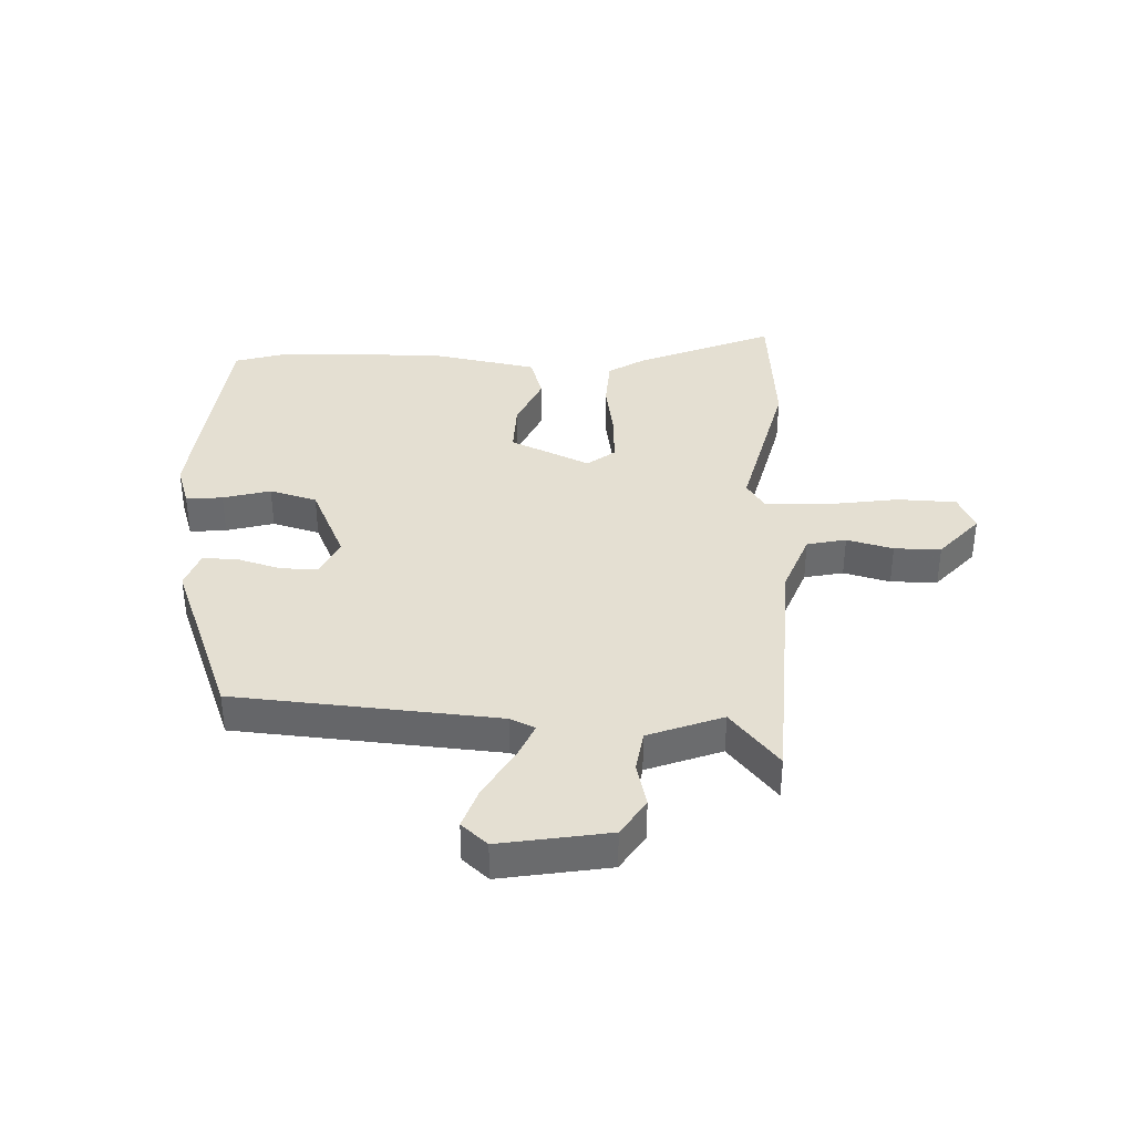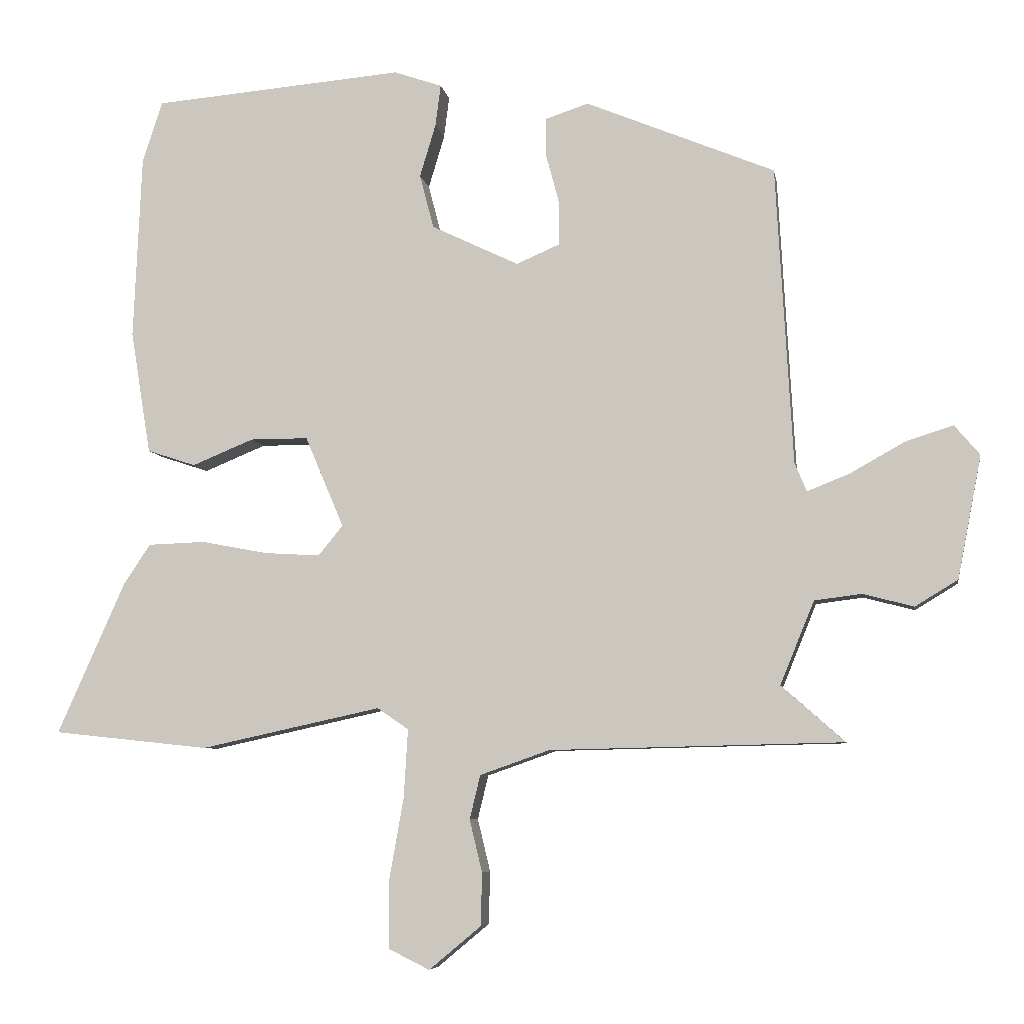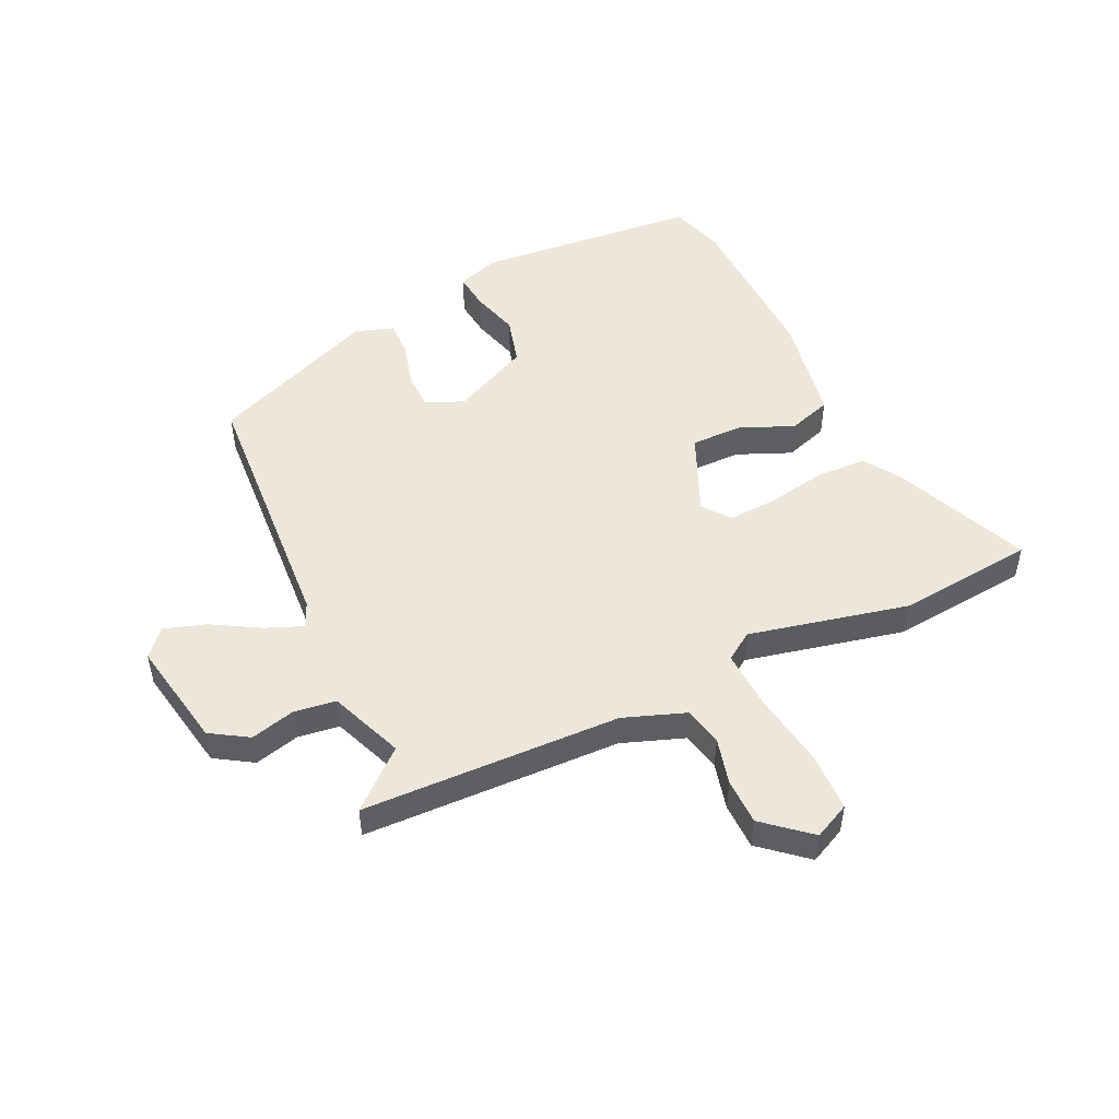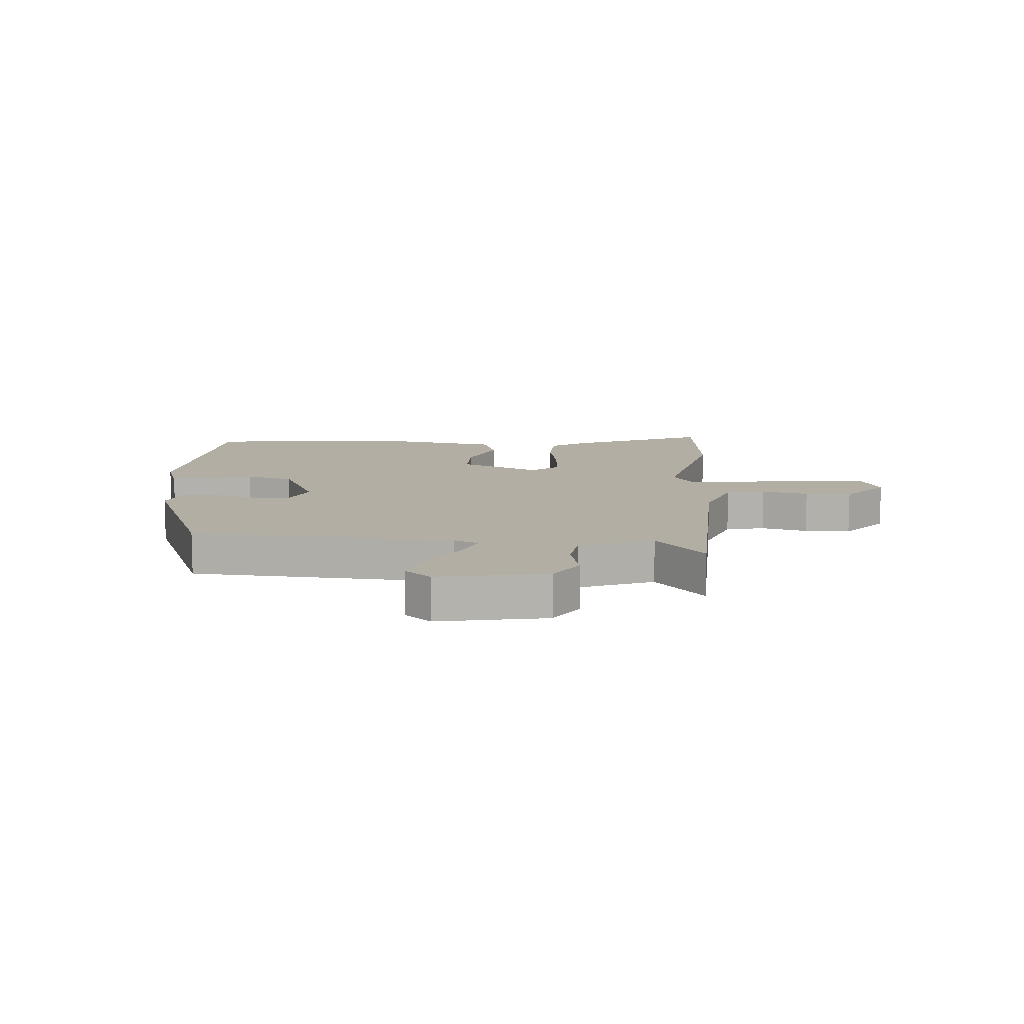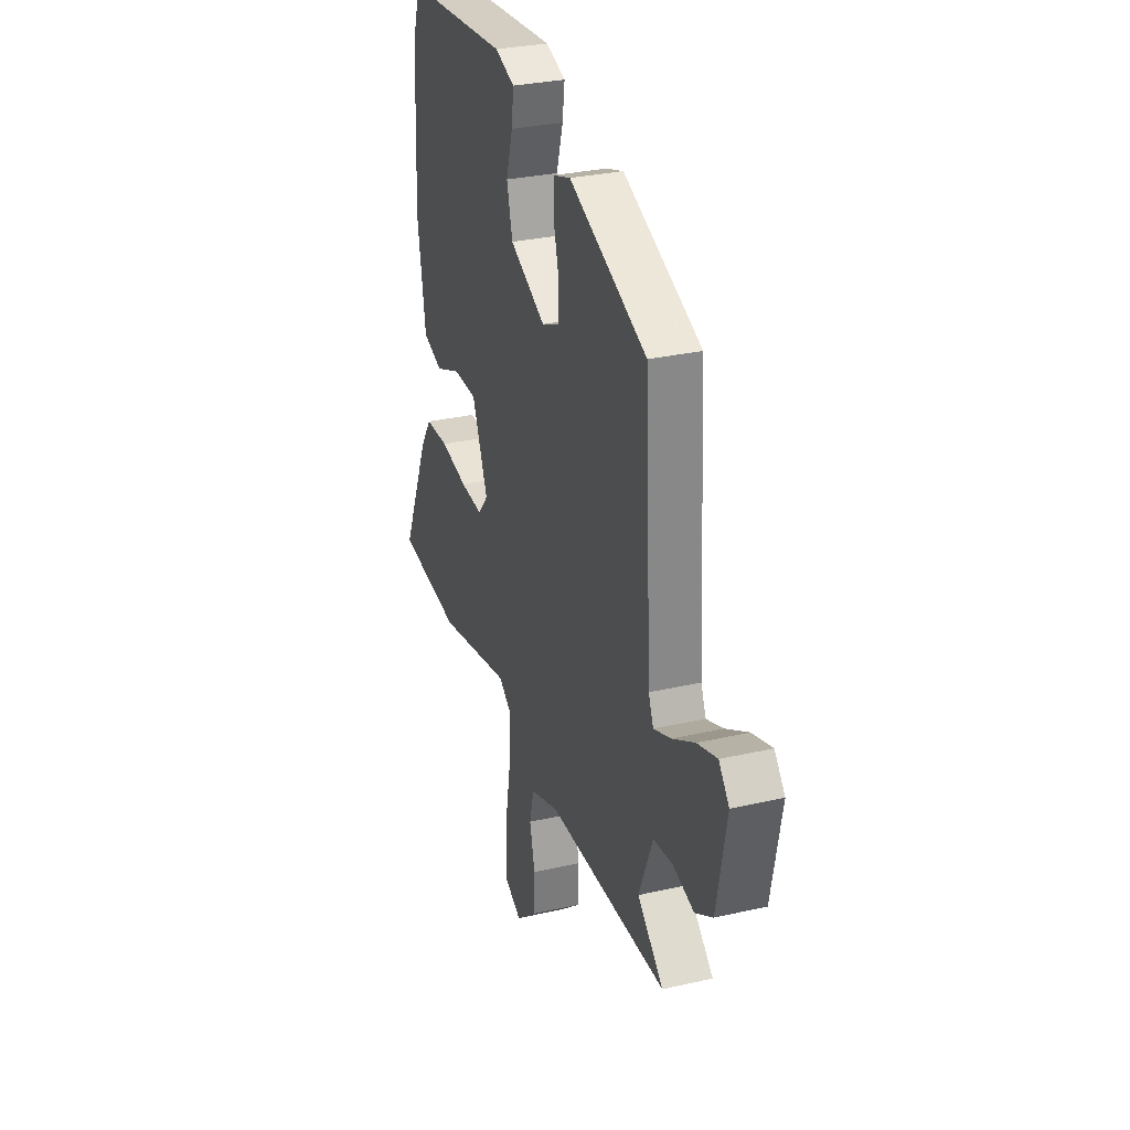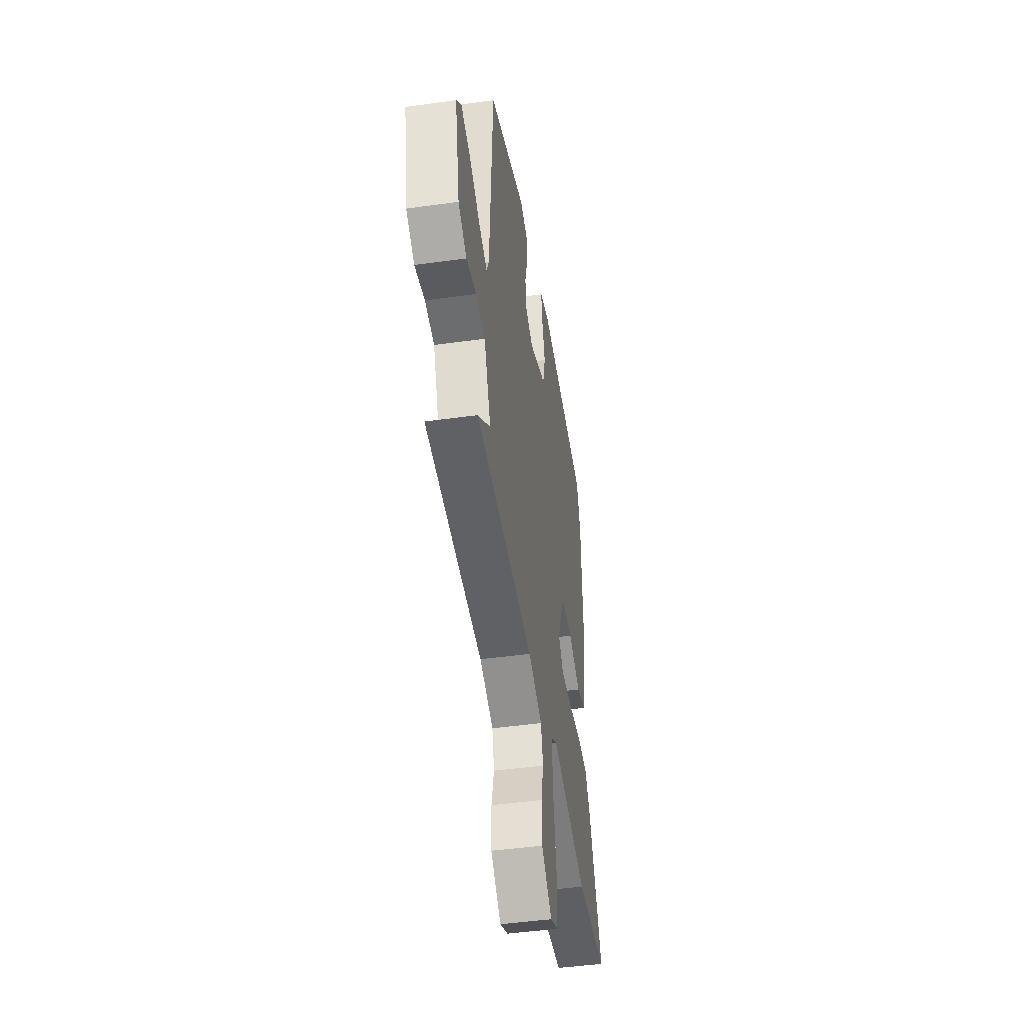
<metadata>
{"format":"obj","ext":"obj","renderer":"f3d","projection":"perspective","resolution":1024,"background":"white","views":[{"elev":37.2,"azim":93.6,"up":"+Y"},{"elev":-6.6,"azim":9.4,"up":"+Z"},{"elev":50.3,"azim":155.3,"up":"+Y"},{"elev":11.0,"azim":94.6,"up":"+Y"},{"elev":30.1,"azim":71.5,"up":"+Z"},{"elev":-46.9,"azim":99.0,"up":"+Z"}]}
</metadata>
<code>
v 0.465 0.07 0.358
v 0.49 0.07 -0.089
v 0.508 0.07 -0.132
v 0.571 0.07 -0.107
v 0.653 0.07 -0.061
v 0.725 0.07 -0.038
v 0.763 0.07 -0.083
v 0.727 0.07 -0.267
v 0.663 0.07 -0.306
v 0.587 0.07 -0.286
v 0.516 0.07 -0.295
v 0.465 0.07 -0.42
v 0.56 0.07 -0.504
v 0.12 0.07 -0.514
v 0.015 0.07 -0.551
v -0.001 0.07 -0.617
v 0.018 0.07 -0.696
v 0.016 0.07 -0.775
v -0.062 0.07 -0.84
v -0.123 0.07 -0.81
v -0.124 0.07 -0.709
v -0.102 0.07 -0.584
v -0.096 0.07 -0.482
v -0.143 0.07 -0.45
v -0.414 0.07 -0.509
v -0.648 0.07 -0.484
v -0.546 0.07 -0.255
v -0.506 0.07 -0.195
v -0.42 0.07 -0.192
v -0.32 0.07 -0.211
v -0.237 0.07 -0.216
v -0.2 0.07 -0.171
v -0.258 0.07 -0.034
v -0.345 0.07 -0.034
v -0.437 0.07 -0.072
v -0.51 0.07 -0.048
v -0.54 0.07 0.137
v -0.528 0.07 0.414
v -0.498 0.07 0.507
v -0.121 0.07 0.539
v -0.049 0.07 0.514
v -0.057 0.07 0.452
v -0.081 0.07 0.372
v -0.06 0.07 0.291
v 0.071 0.07 0.228
v 0.136 0.07 0.256
v 0.137 0.07 0.319
v 0.117 0.07 0.394
v 0.117 0.07 0.454
v 0.181 0.07 0.475
v 0.465 0 0.358
v 0.49 0 -0.089
v 0.508 0 -0.132
v 0.571 0 -0.107
v 0.653 0 -0.061
v 0.725 0 -0.038
v 0.763 0 -0.083
v 0.727 0 -0.267
v 0.663 0 -0.306
v 0.587 0 -0.286
v 0.516 0 -0.295
v 0.465 0 -0.42
v 0.56 0 -0.504
v 0.12 0 -0.514
v 0.015 0 -0.551
v -0.001 0 -0.617
v 0.018 0 -0.696
v 0.016 0 -0.775
v -0.062 0 -0.84
v -0.123 0 -0.81
v -0.124 0 -0.709
v -0.102 0 -0.584
v -0.096 0 -0.482
v -0.143 0 -0.45
v -0.414 0 -0.509
v -0.648 0 -0.484
v -0.546 0 -0.255
v -0.506 0 -0.195
v -0.42 0 -0.192
v -0.32 0 -0.211
v -0.237 0 -0.216
v -0.2 0 -0.171
v -0.258 0 -0.034
v -0.345 0 -0.034
v -0.437 0 -0.072
v -0.51 0 -0.048
v -0.54 0 0.137
v -0.528 0 0.414
v -0.498 0 0.507
v -0.121 0 0.539
v -0.049 0 0.514
v -0.057 0 0.452
v -0.081 0 0.372
v -0.06 0 0.291
v 0.071 0 0.228
v 0.136 0 0.256
v 0.137 0 0.319
v 0.117 0 0.394
v 0.117 0 0.454
v 0.181 0 0.475
f 47 48 49 50
f 46 47 50 1
f 45 46 1 2
f 44 45 2 3
f 40 41 42 43
f 38 39 40 43
f 38 43 44
f 37 38 44 3
f 34 35 36 37
f 33 34 37
f 27 28 29 30
f 27 30 31
f 24 25 26 27
f 24 27 31
f 23 24 31 32
f 19 20 21 22
f 19 22 23
f 16 17 18 19
f 15 16 19 23
f 14 15 23 32
f 12 13 14 32
f 7 8 9 10
f 7 10 11
f 4 5 6 7
f 3 4 7 11
f 33 37 3 11
f 11 12 32 33
f 100 99 98 97
f 51 100 97 96
f 52 51 96 95
f 53 52 95 94
f 93 92 91 90
f 93 90 89 88
f 94 93 88
f 53 94 88 87
f 87 86 85 84
f 87 84 83
f 80 79 78 77
f 81 80 77
f 77 76 75 74
f 81 77 74
f 82 81 74 73
f 72 71 70 69
f 73 72 69
f 69 68 67 66
f 73 69 66 65
f 82 73 65 64
f 82 64 63 62
f 60 59 58 57
f 61 60 57
f 57 56 55 54
f 61 57 54 53
f 61 53 87 83
f 83 82 62 61
f 1 51 52 2
f 2 52 53 3
f 3 53 54 4
f 4 54 55 5
f 5 55 56 6
f 6 56 57 7
f 7 57 58 8
f 8 58 59 9
f 9 59 60 10
f 10 60 61 11
f 11 61 62 12
f 12 62 63 13
f 13 63 64 14
f 14 64 65 15
f 15 65 66 16
f 16 66 67 17
f 17 67 68 18
f 18 68 69 19
f 19 69 70 20
f 20 70 71 21
f 21 71 72 22
f 22 72 73 23
f 23 73 74 24
f 24 74 75 25
f 25 75 76 26
f 26 76 77 27
f 27 77 78 28
f 28 78 79 29
f 29 79 80 30
f 30 80 81 31
f 31 81 82 32
f 32 82 83 33
f 33 83 84 34
f 34 84 85 35
f 35 85 86 36
f 36 86 87 37
f 37 87 88 38
f 38 88 89 39
f 39 89 90 40
f 40 90 91 41
f 41 91 92 42
f 42 92 93 43
f 43 93 94 44
f 44 94 95 45
f 45 95 96 46
f 46 96 97 47
f 47 97 98 48
f 48 98 99 49
f 49 99 100 50
f 50 100 51 1

</code>
